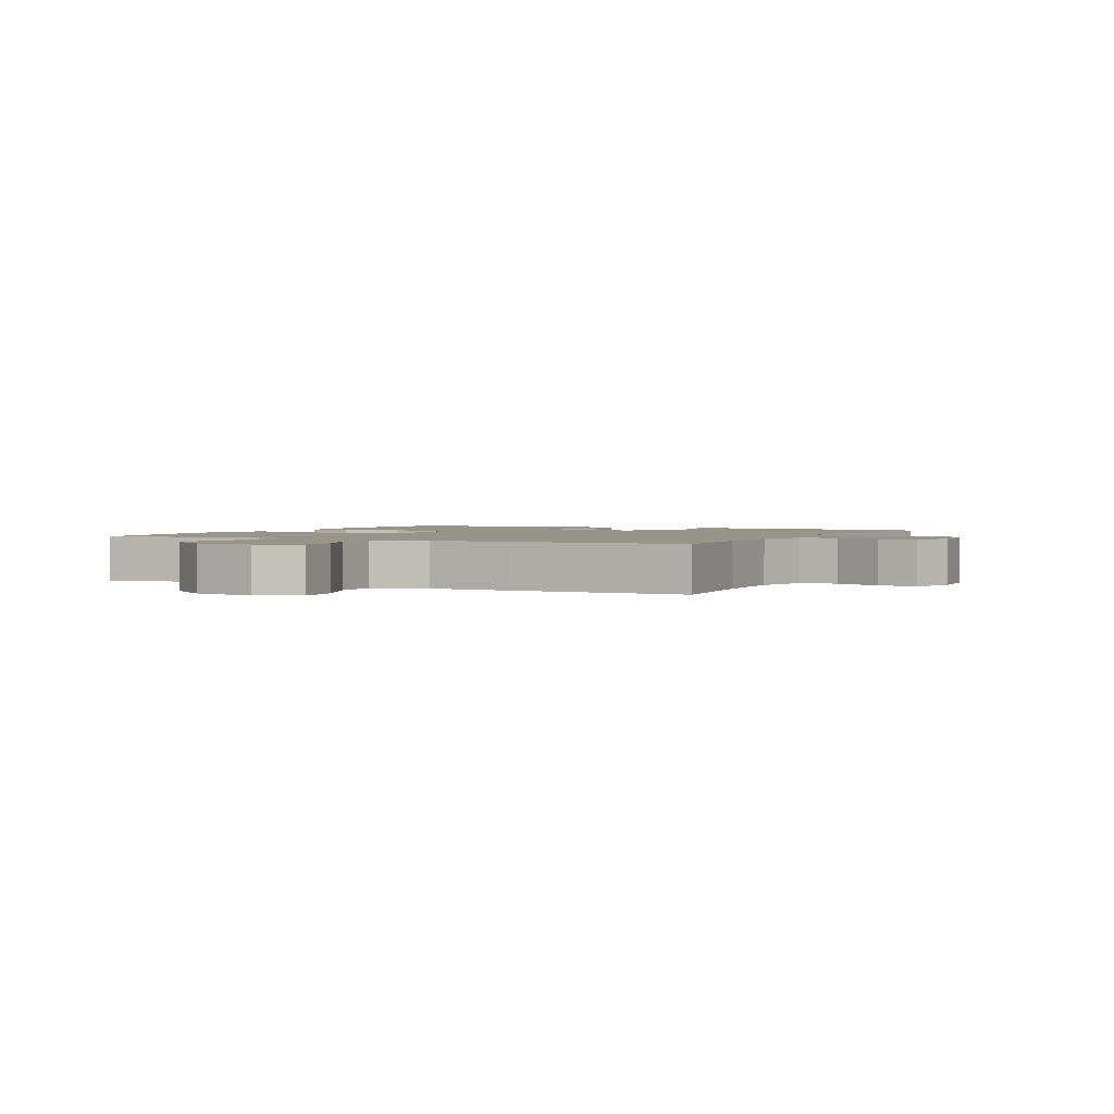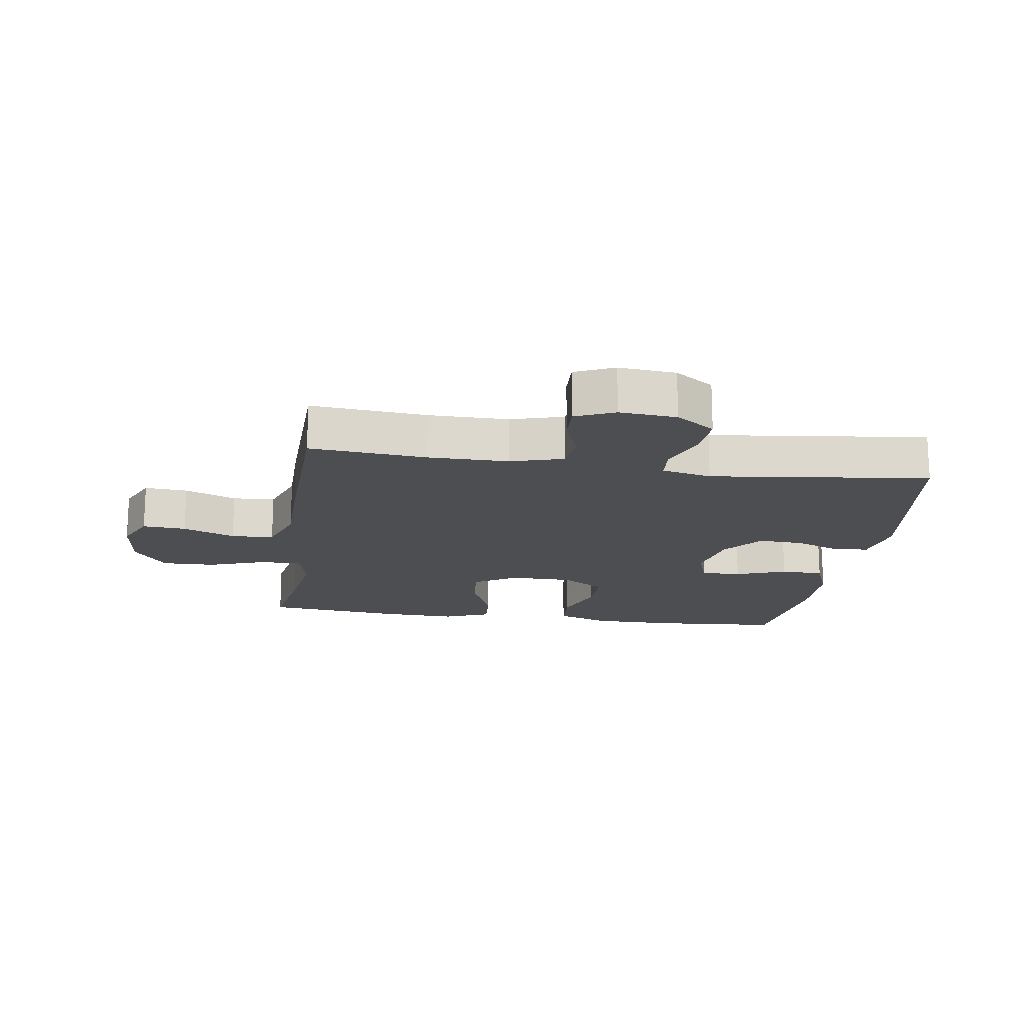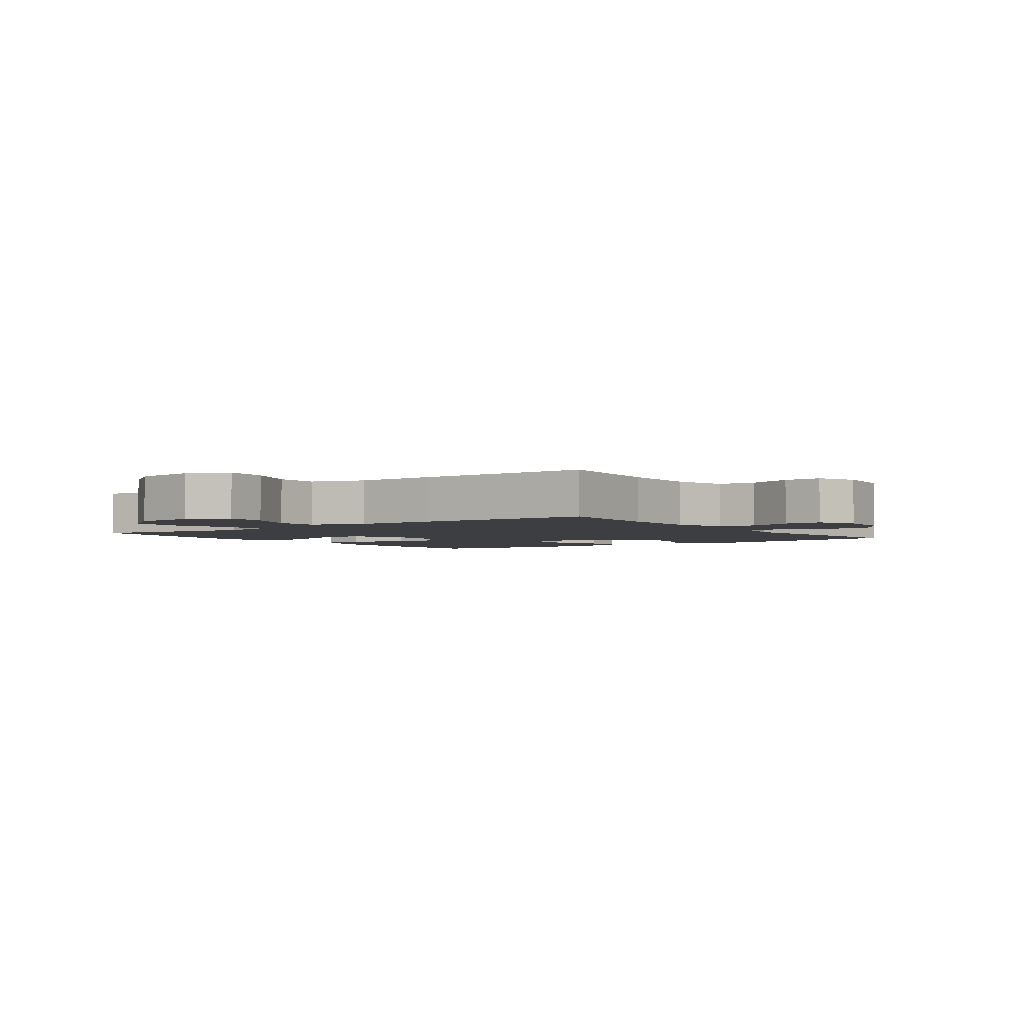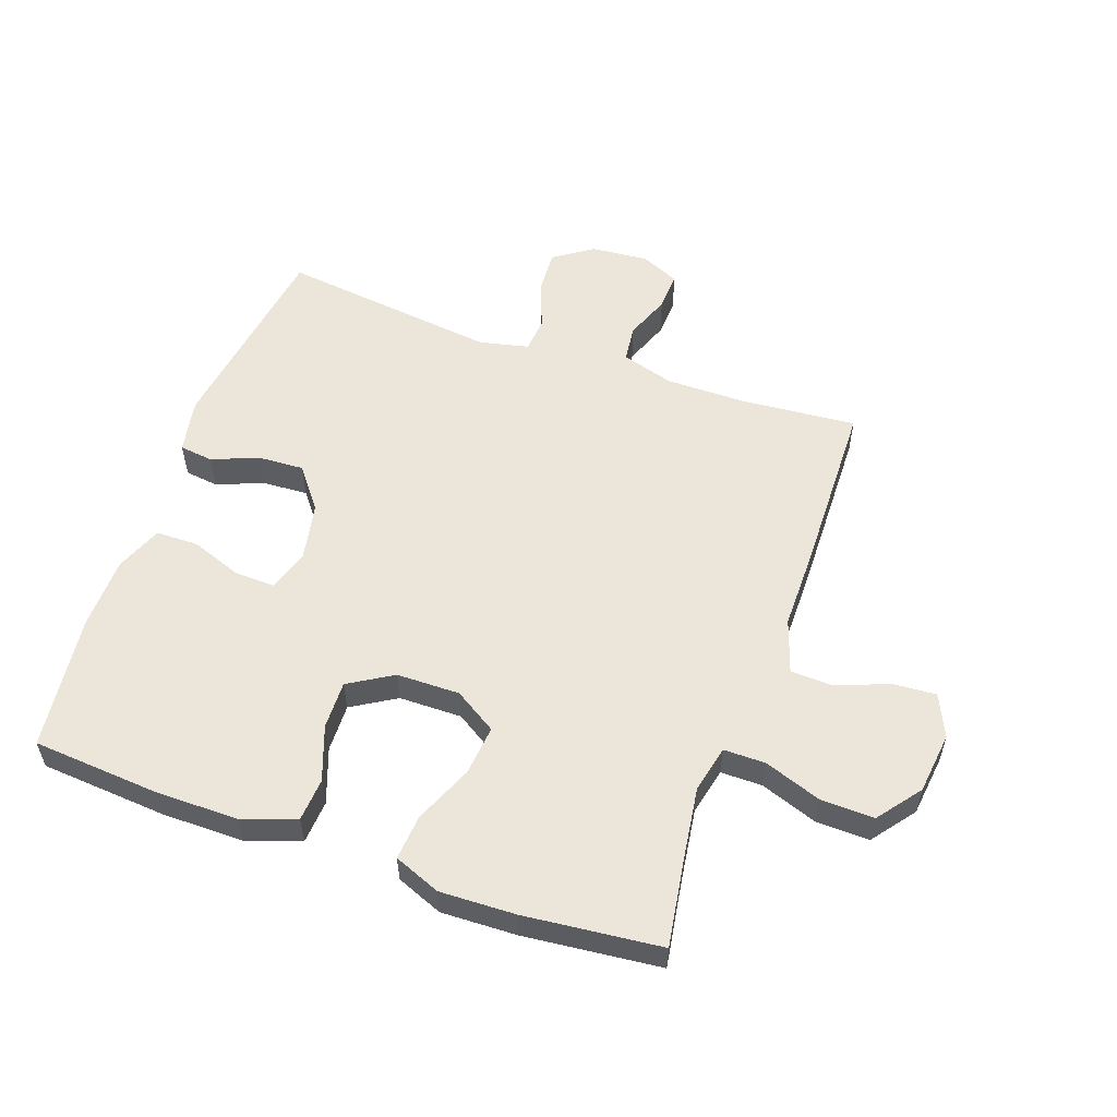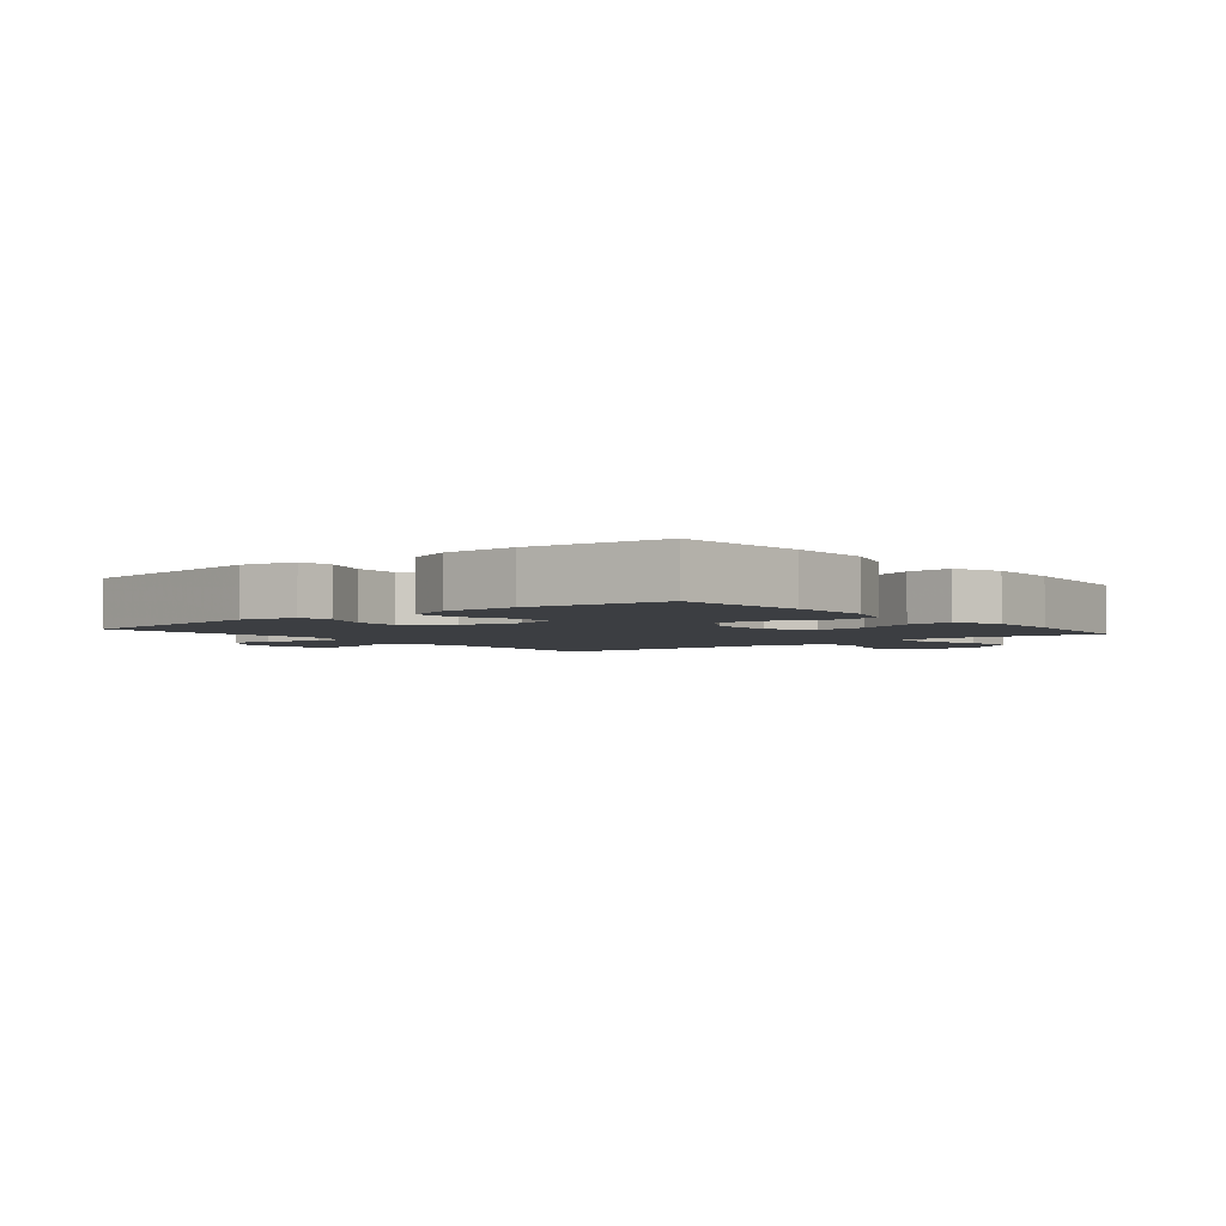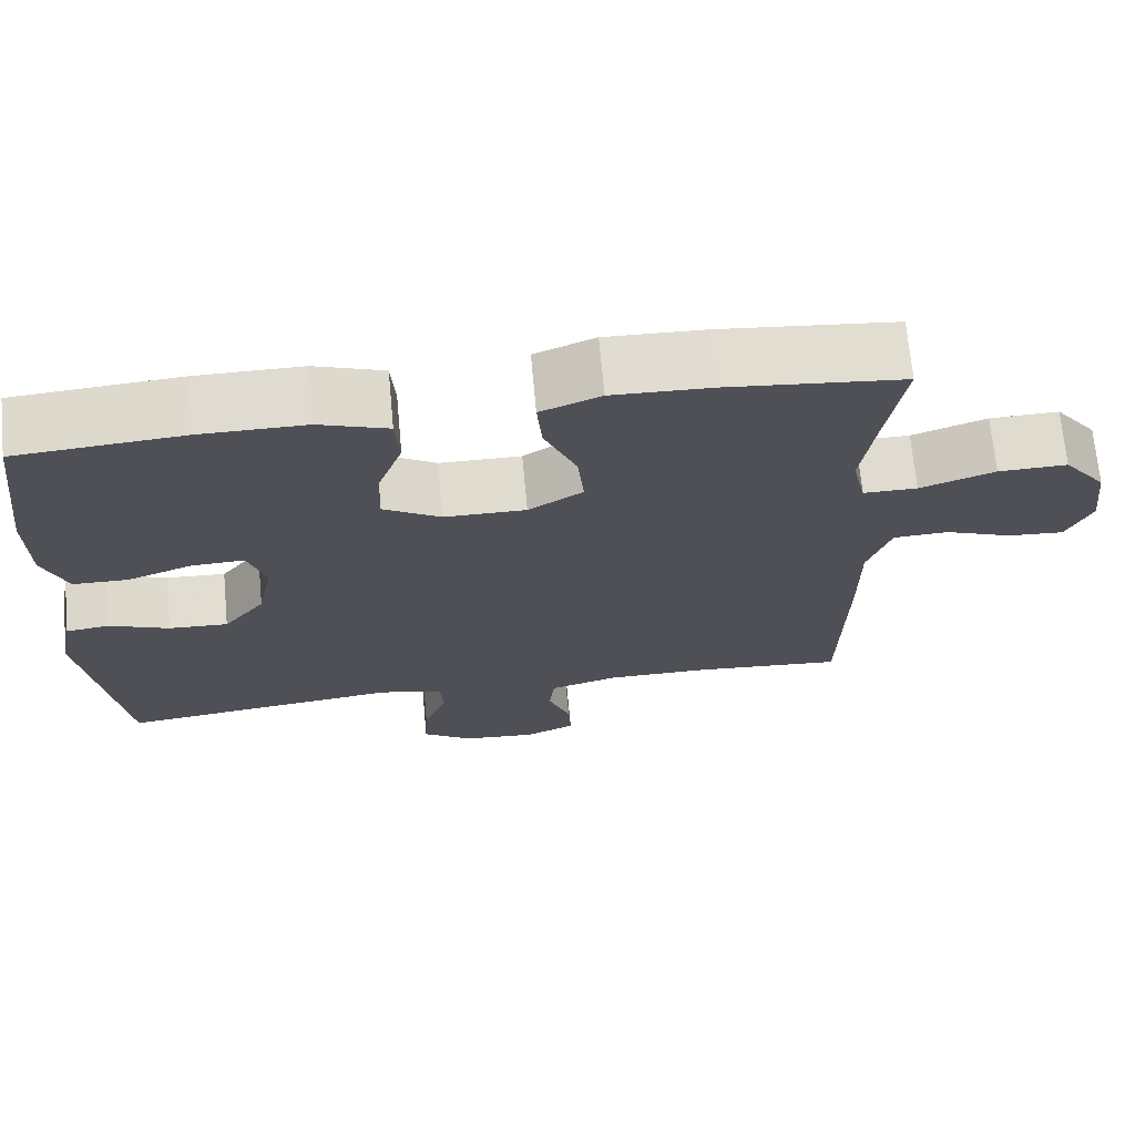
<metadata>
{"format":"obj","ext":"obj","renderer":"f3d","projection":"perspective","resolution":1024,"background":"white","views":[{"elev":1.9,"azim":116.5,"up":"+Y"},{"elev":-17.0,"azim":171.4,"up":"+Y"},{"elev":-3.0,"azim":125.8,"up":"+Y"},{"elev":55.6,"azim":19.5,"up":"+Y"},{"elev":-3.2,"azim":-50.8,"up":"+Y"},{"elev":69.9,"azim":-5.3,"up":"+Z"}]}
</metadata>
<code>
v 0.5 0.07 0.5
v 0.478 0.07 0.361
v 0.461 0.07 0.242
v 0.478 0.07 0.166
v 0.545 0.07 0.166
v 0.638 0.07 0.199
v 0.724 0.07 0.201
v 0.777 0.07 0.132
v 0.789 0.07 0.032
v 0.758 0.07 -0.036
v 0.688 0.07 -0.031
v 0.604 0.07 0.002
v 0.535 0.07 -0.001
v 0.506 0.07 -0.087
v 0.506 0.07 -0.218
v 0.5 0.07 -0.5
v 0.312 0.07 -0.484
v 0.183 0.07 -0.484
v 0.098 0.07 -0.509
v 0.091 0.07 -0.569
v 0.119 0.07 -0.642
v 0.122 0.07 -0.704
v 0.059 0.07 -0.732
v -0.033 0.07 -0.724
v -0.096 0.07 -0.681
v -0.092 0.07 -0.61
v -0.062 0.07 -0.532
v -0.067 0.07 -0.475
v -0.147 0.07 -0.457
v -0.5 0.07 -0.5
v -0.548 0.07 -0.17
v -0.531 0.07 -0.082
v -0.477 0.07 -0.075
v -0.402 0.07 -0.105
v -0.328 0.07 -0.109
v -0.276 0.07 -0.043
v -0.257 0.07 0.052
v -0.279 0.07 0.119
v -0.344 0.07 0.117
v -0.426 0.07 0.087
v -0.495 0.07 0.088
v -0.525 0.07 0.163
v -0.527 0.07 0.28
v -0.5 0.07 0.5
v -0.293 0.07 0.516
v -0.161 0.07 0.516
v -0.075 0.07 0.486
v -0.07 0.07 0.416
v -0.102 0.07 0.328
v -0.104 0.07 0.25
v -0.033 0.07 0.207
v 0.069 0.07 0.206
v 0.137 0.07 0.249
v 0.129 0.07 0.33
v 0.089 0.07 0.424
v 0.083 0.07 0.497
v 0.158 0.07 0.527
v 0.28 0.07 0.523
v 0.5 0 0.5
v 0.478 0 0.361
v 0.461 0 0.242
v 0.478 0 0.166
v 0.545 0 0.166
v 0.638 0 0.199
v 0.724 0 0.201
v 0.777 0 0.132
v 0.789 0 0.032
v 0.758 0 -0.036
v 0.688 0 -0.031
v 0.604 0 0.002
v 0.535 0 -0.001
v 0.506 0 -0.087
v 0.506 0 -0.218
v 0.5 0 -0.5
v 0.312 0 -0.484
v 0.183 0 -0.484
v 0.098 0 -0.509
v 0.091 0 -0.569
v 0.119 0 -0.642
v 0.122 0 -0.704
v 0.059 0 -0.732
v -0.033 0 -0.724
v -0.096 0 -0.681
v -0.092 0 -0.61
v -0.062 0 -0.532
v -0.067 0 -0.475
v -0.147 0 -0.457
v -0.5 0 -0.5
v -0.548 0 -0.17
v -0.531 0 -0.082
v -0.477 0 -0.075
v -0.402 0 -0.105
v -0.328 0 -0.109
v -0.276 0 -0.043
v -0.257 0 0.052
v -0.279 0 0.119
v -0.344 0 0.117
v -0.426 0 0.087
v -0.495 0 0.088
v -0.525 0 0.163
v -0.527 0 0.28
v -0.5 0 0.5
v -0.293 0 0.516
v -0.161 0 0.516
v -0.075 0 0.486
v -0.07 0 0.416
v -0.102 0 0.328
v -0.104 0 0.25
v -0.033 0 0.207
v 0.069 0 0.206
v 0.137 0 0.249
v 0.129 0 0.33
v 0.089 0 0.424
v 0.083 0 0.497
v 0.158 0 0.527
v 0.28 0 0.523
f 57 58 1 2
f 54 55 56 57
f 53 54 57 2
f 52 53 2 3
f 46 47 48 49
f 46 49 50
f 45 46 50
f 44 45 50
f 43 44 50
f 42 43 50 51
f 39 40 41 42
f 38 39 42 51
f 31 32 33 34
f 29 30 31 34
f 28 29 34 35
f 24 25 26 27
f 24 27 28
f 23 24 28
f 20 21 22 23
f 19 20 23 28
f 18 19 28 35
f 14 15 16 17
f 13 14 17 18
f 9 10 11 12
f 9 12 13
f 8 9 13
f 5 6 7 8
f 4 5 8 13
f 52 3 4
f 37 38 51 52
f 36 37 52 4
f 18 35 36
f 4 13 18 36
f 60 59 116 115
f 115 114 113 112
f 60 115 112 111
f 61 60 111 110
f 107 106 105 104
f 108 107 104
f 108 104 103
f 108 103 102
f 108 102 101
f 109 108 101 100
f 100 99 98 97
f 109 100 97 96
f 92 91 90 89
f 92 89 88 87
f 93 92 87 86
f 85 84 83 82
f 86 85 82
f 86 82 81
f 81 80 79 78
f 86 81 78 77
f 93 86 77 76
f 75 74 73 72
f 76 75 72 71
f 70 69 68 67
f 71 70 67
f 71 67 66
f 66 65 64 63
f 71 66 63 62
f 62 61 110
f 110 109 96 95
f 62 110 95 94
f 94 93 76
f 94 76 71 62
f 1 59 60 2
f 2 60 61 3
f 3 61 62 4
f 4 62 63 5
f 5 63 64 6
f 6 64 65 7
f 7 65 66 8
f 8 66 67 9
f 9 67 68 10
f 10 68 69 11
f 11 69 70 12
f 12 70 71 13
f 13 71 72 14
f 14 72 73 15
f 15 73 74 16
f 16 74 75 17
f 17 75 76 18
f 18 76 77 19
f 19 77 78 20
f 20 78 79 21
f 21 79 80 22
f 22 80 81 23
f 23 81 82 24
f 24 82 83 25
f 25 83 84 26
f 26 84 85 27
f 27 85 86 28
f 28 86 87 29
f 29 87 88 30
f 30 88 89 31
f 31 89 90 32
f 32 90 91 33
f 33 91 92 34
f 34 92 93 35
f 35 93 94 36
f 36 94 95 37
f 37 95 96 38
f 38 96 97 39
f 39 97 98 40
f 40 98 99 41
f 41 99 100 42
f 42 100 101 43
f 43 101 102 44
f 44 102 103 45
f 45 103 104 46
f 46 104 105 47
f 47 105 106 48
f 48 106 107 49
f 49 107 108 50
f 50 108 109 51
f 51 109 110 52
f 52 110 111 53
f 53 111 112 54
f 54 112 113 55
f 55 113 114 56
f 56 114 115 57
f 57 115 116 58
f 58 116 59 1

</code>
